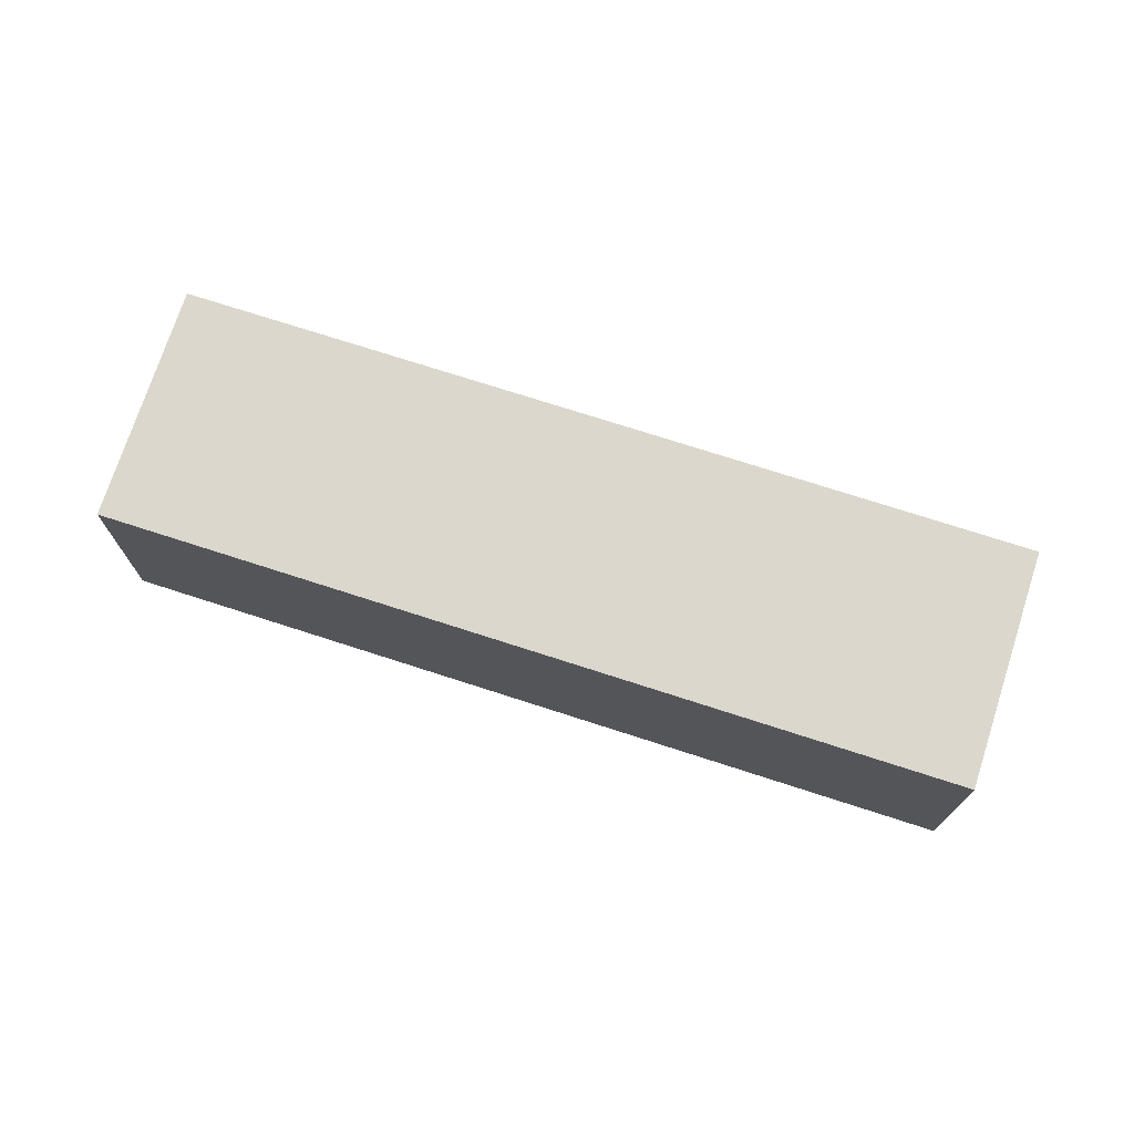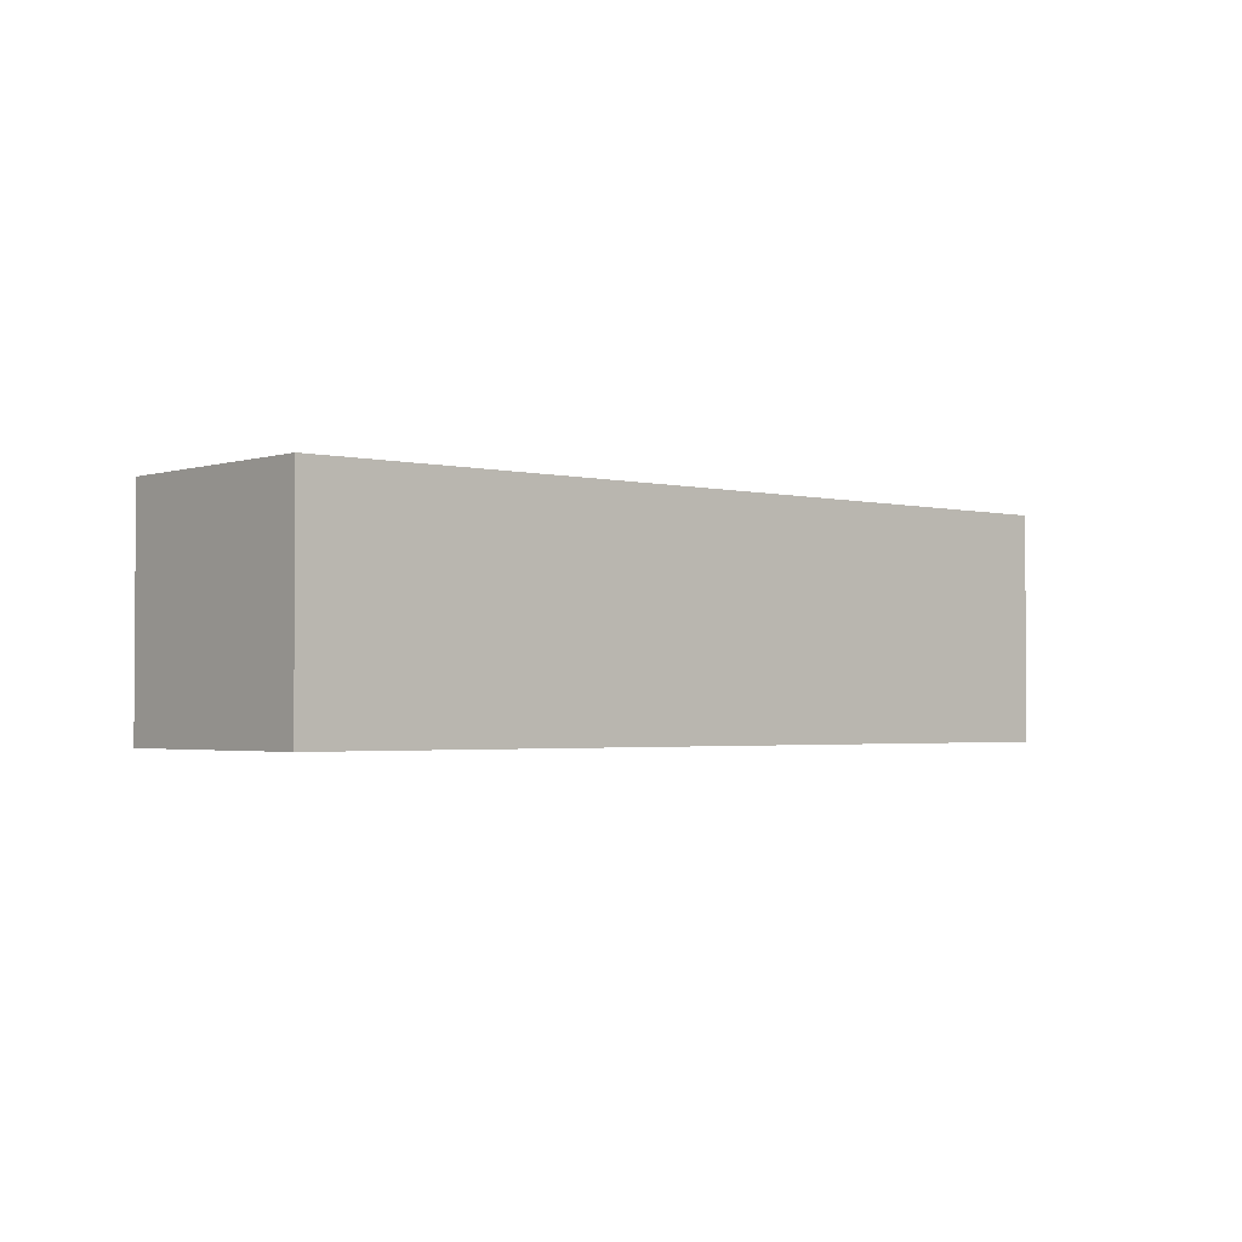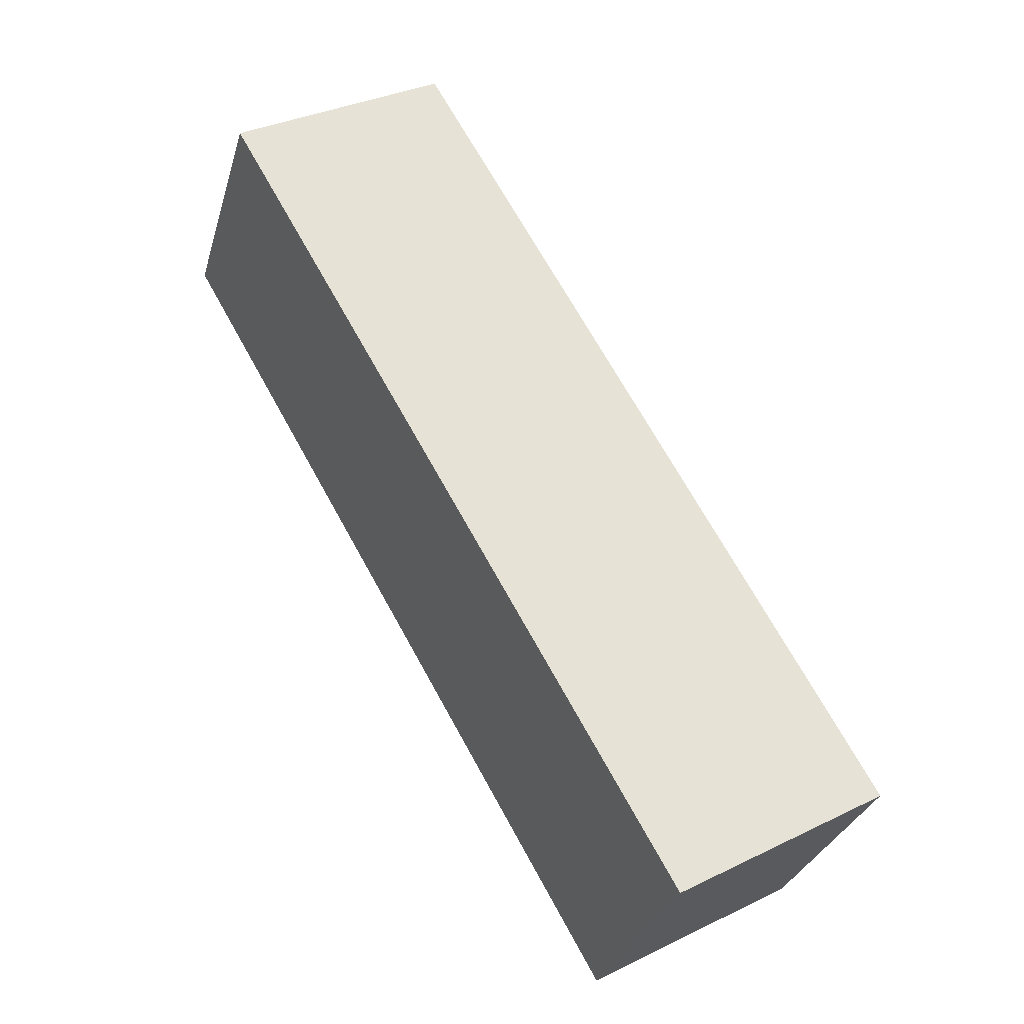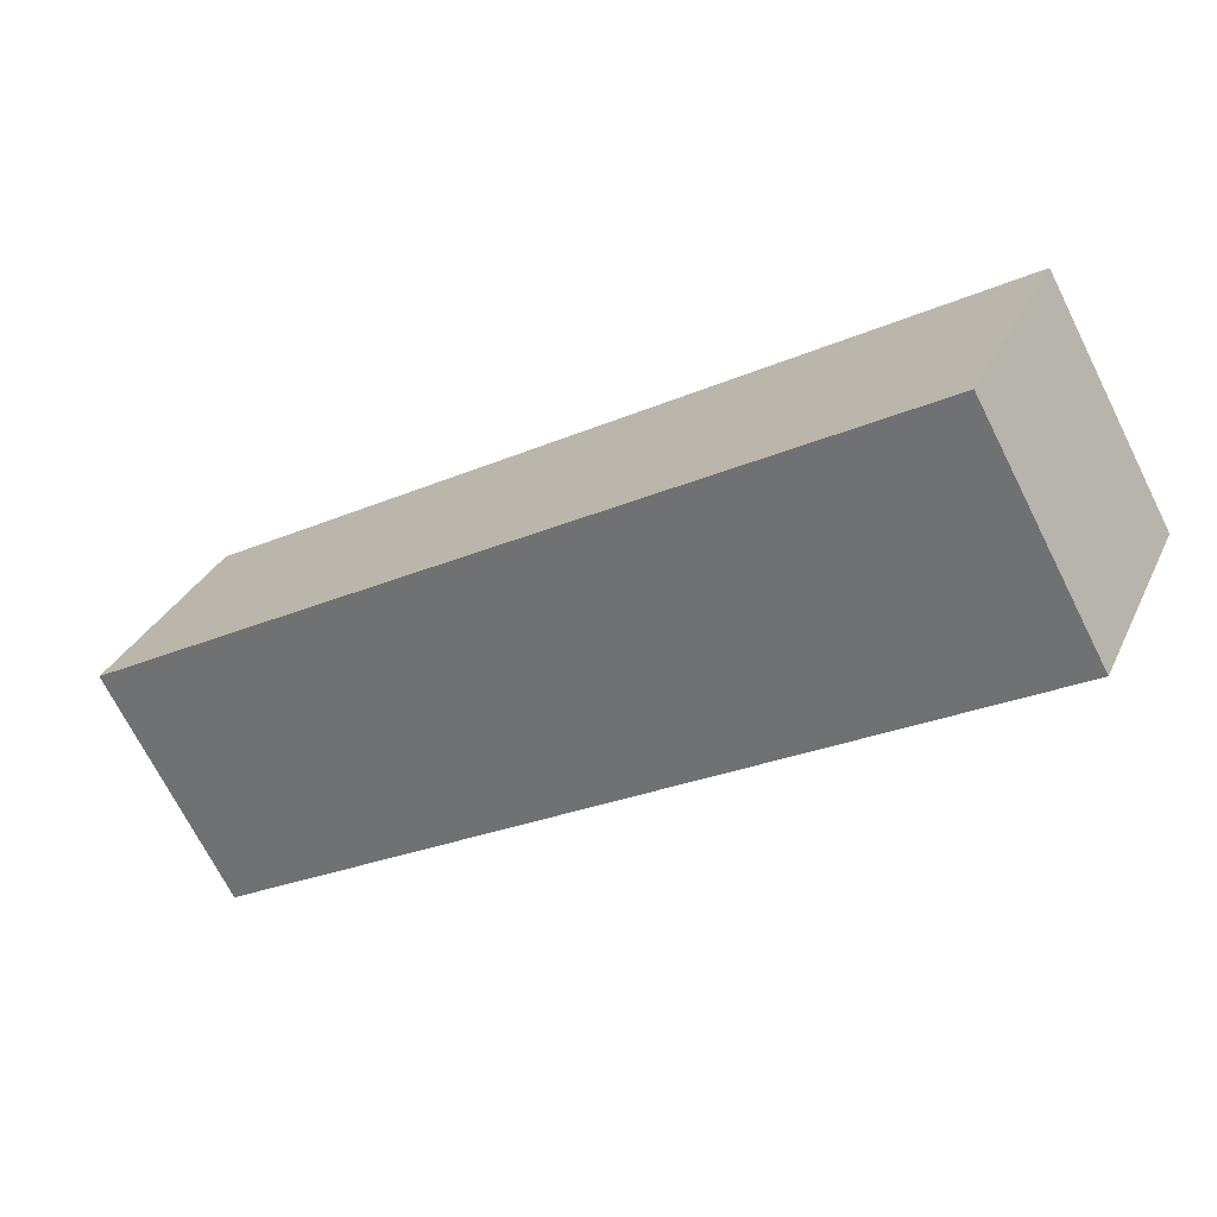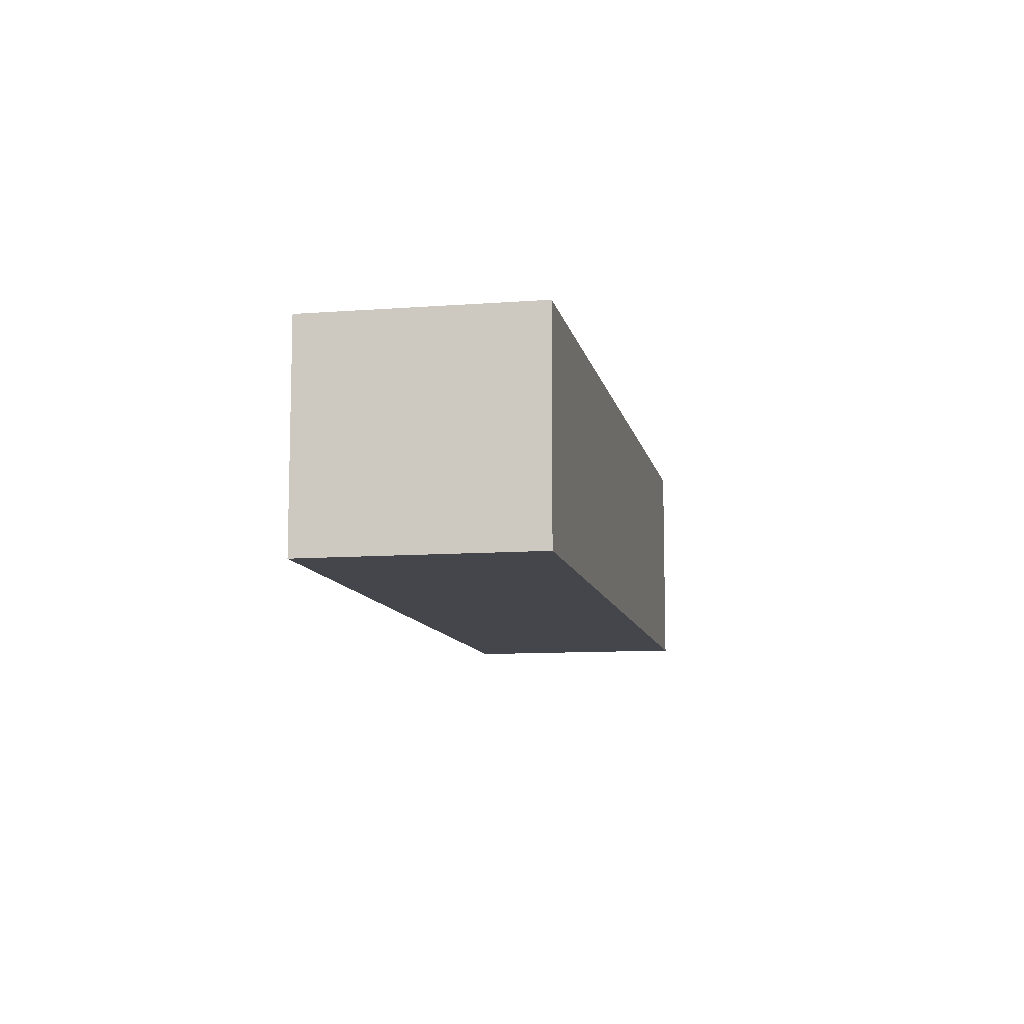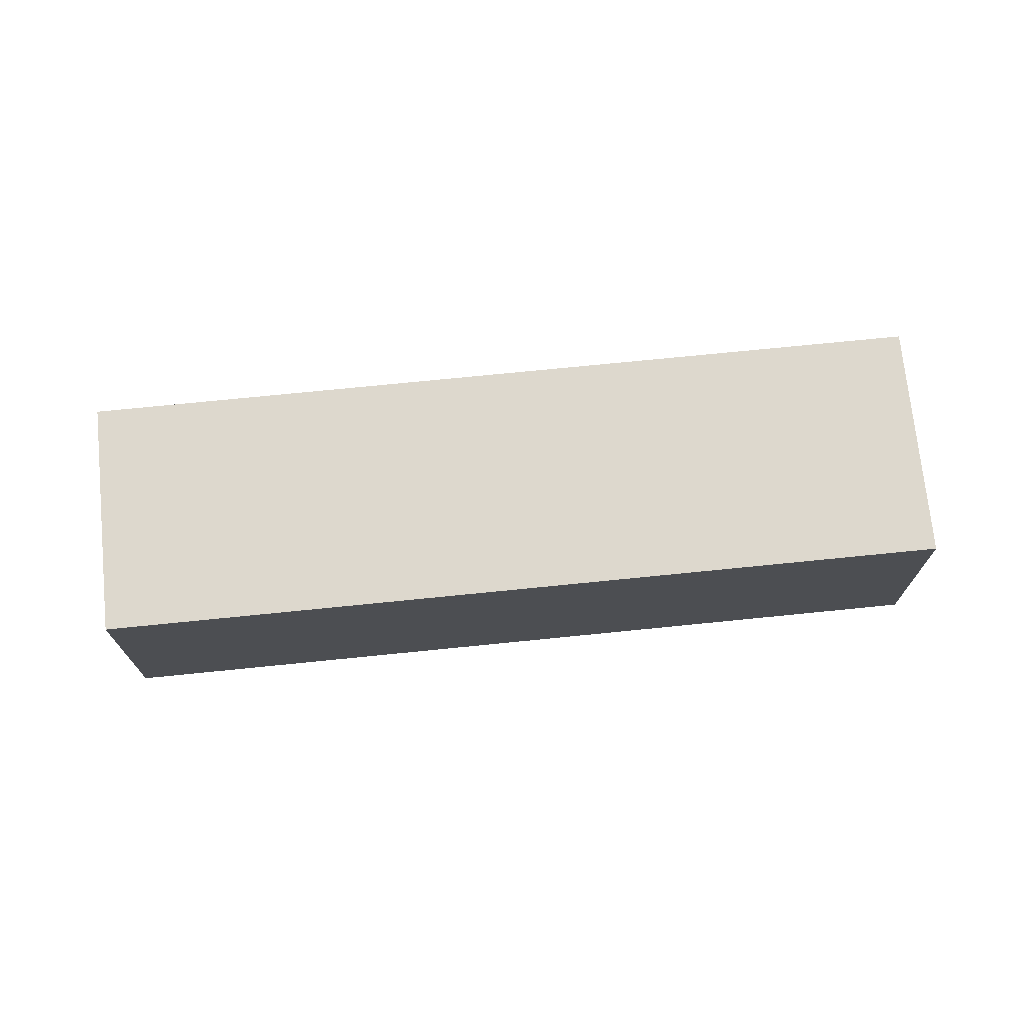
<metadata>
{"format":"obj","ext":"obj","renderer":"f3d","projection":"perspective","resolution":1024,"background":"white","views":[{"elev":73.4,"azim":-133.1,"up":"+Y"},{"elev":-2.2,"azim":-12.2,"up":"+Y"},{"elev":34.3,"azim":56.8,"up":"+Z"},{"elev":31.2,"azim":-158.2,"up":"+Z"},{"elev":-10.0,"azim":-50.0,"up":"+Y"},{"elev":72.3,"azim":-156.8,"up":"+Y"}]}
</metadata>
<code>
v  4.025 7.82 7.269
v  26.14 7.82 -14.47
v  0.0001668 7.82 -0.0002475
v  30.16 7.82 -7.204
v  26.14 8.862e-16 -14.47
v  4.025 -4.451e-16 7.269
v  0 0 0
v  30.16 4.411e-16 -7.204
g defaultobject
f 1 2 3
f 2 1 4
f 5 6 7
f 6 5 8
f 7 1 3
f 1 7 6
f 5 3 2
f 3 5 7
f 5 4 8
f 4 5 2
f 8 1 6
f 1 8 4

</code>
